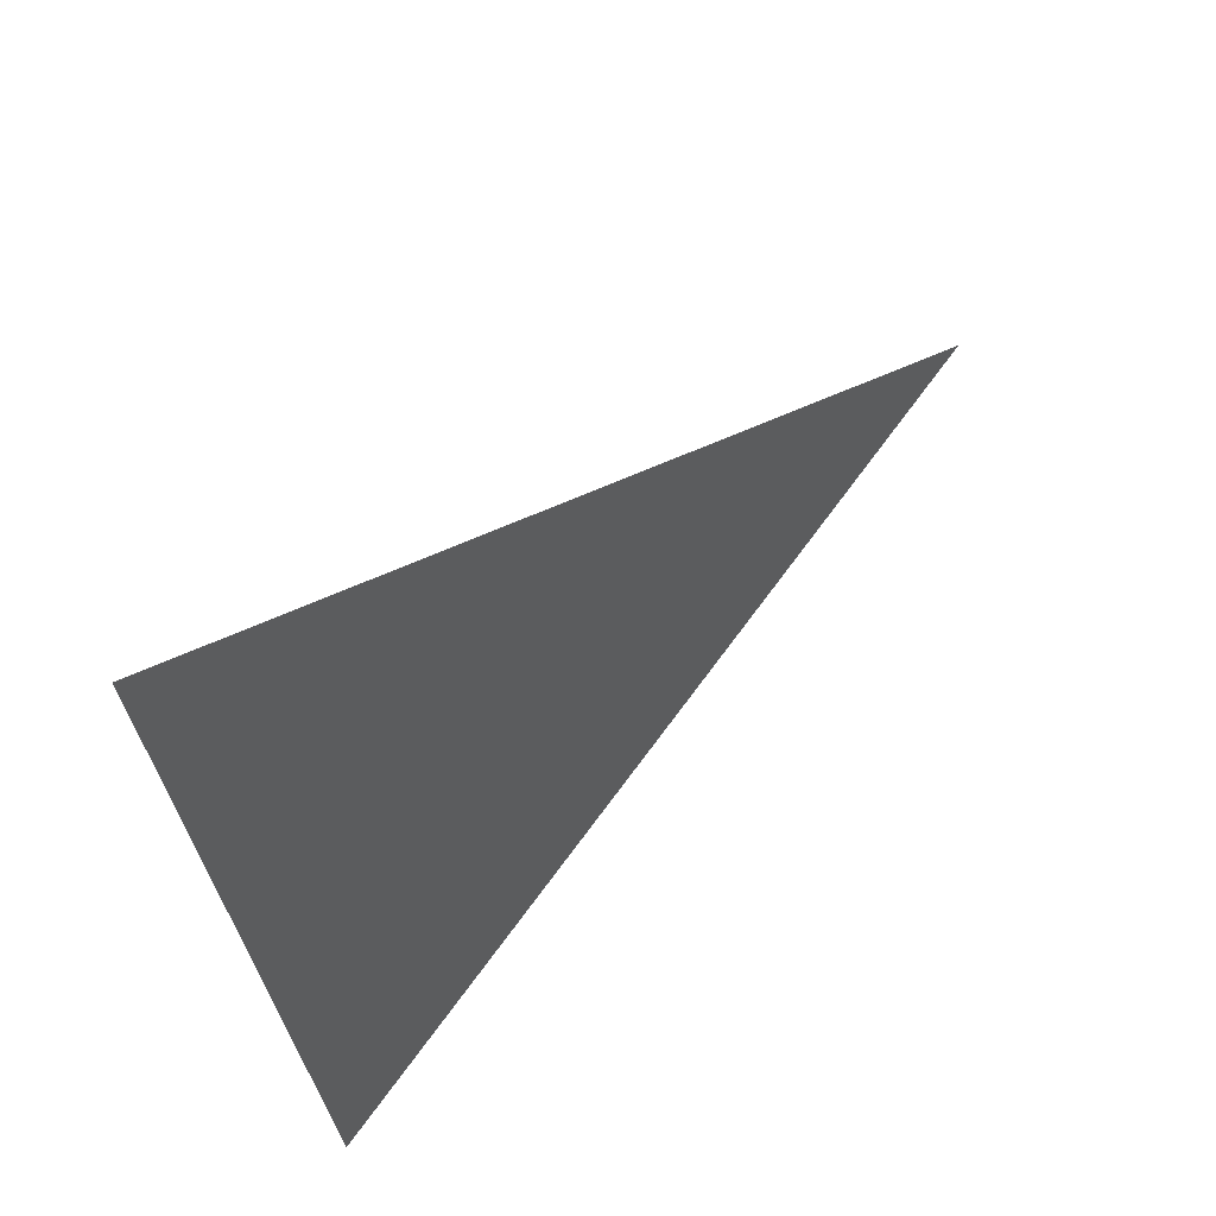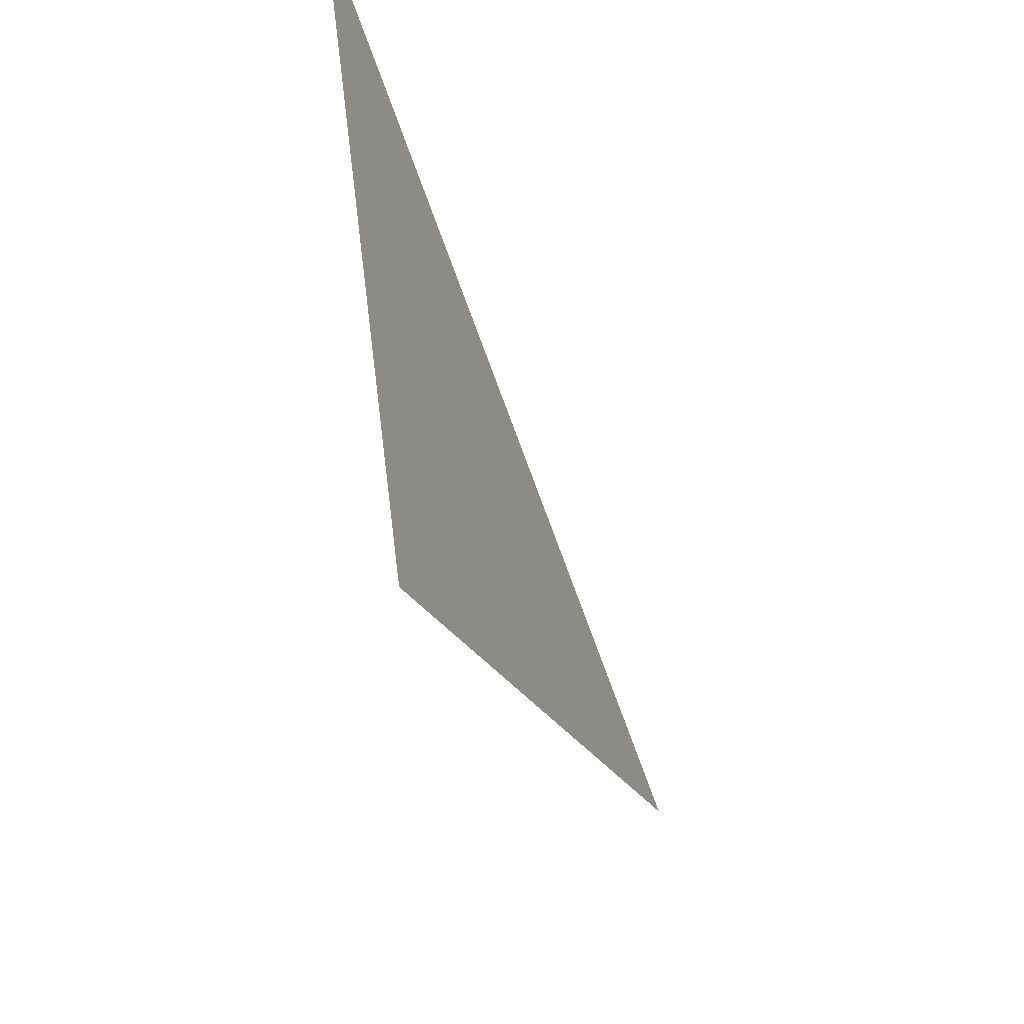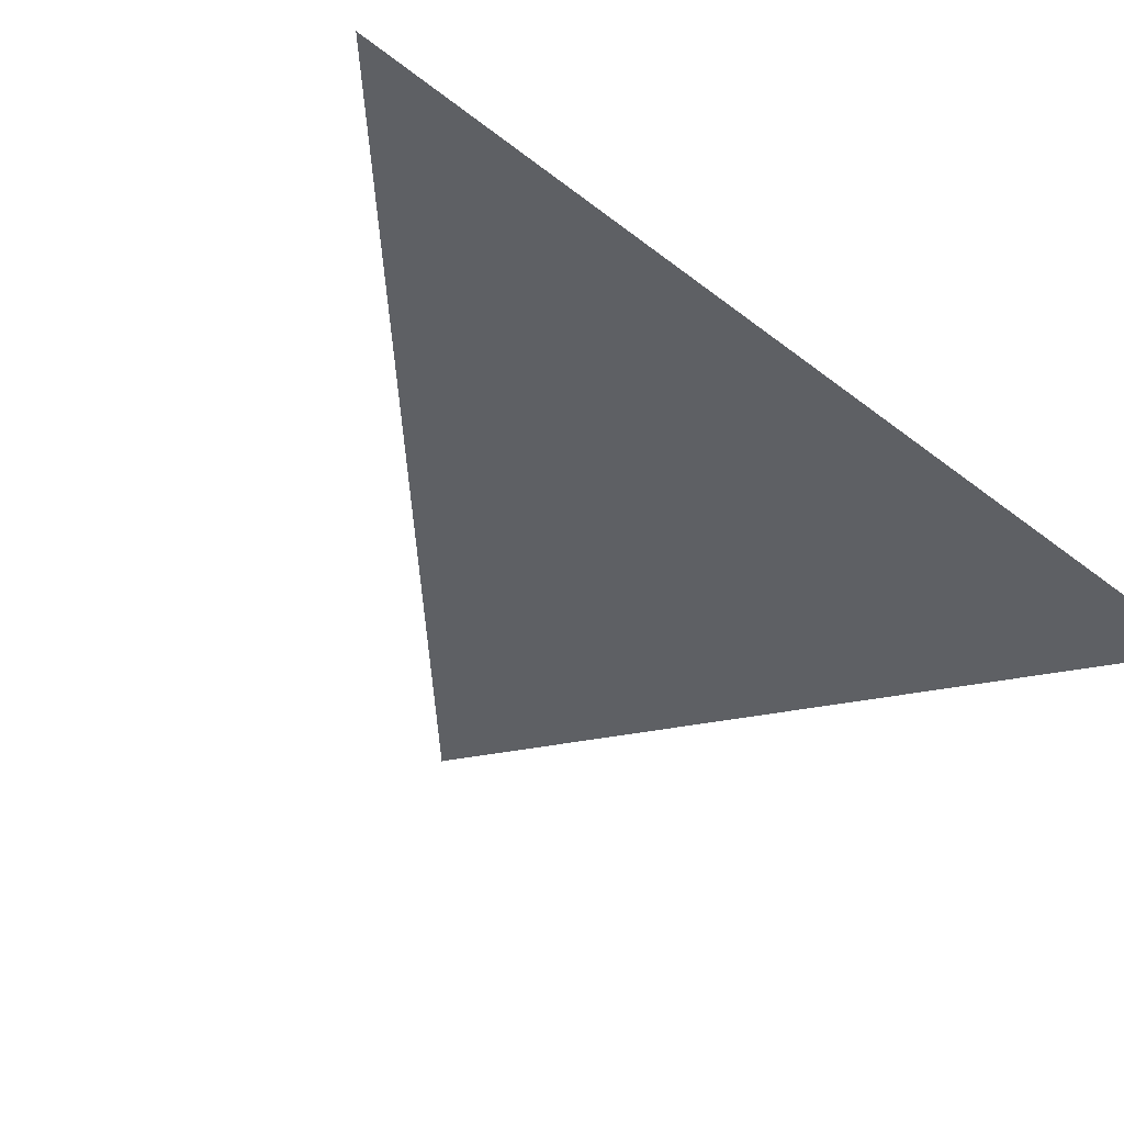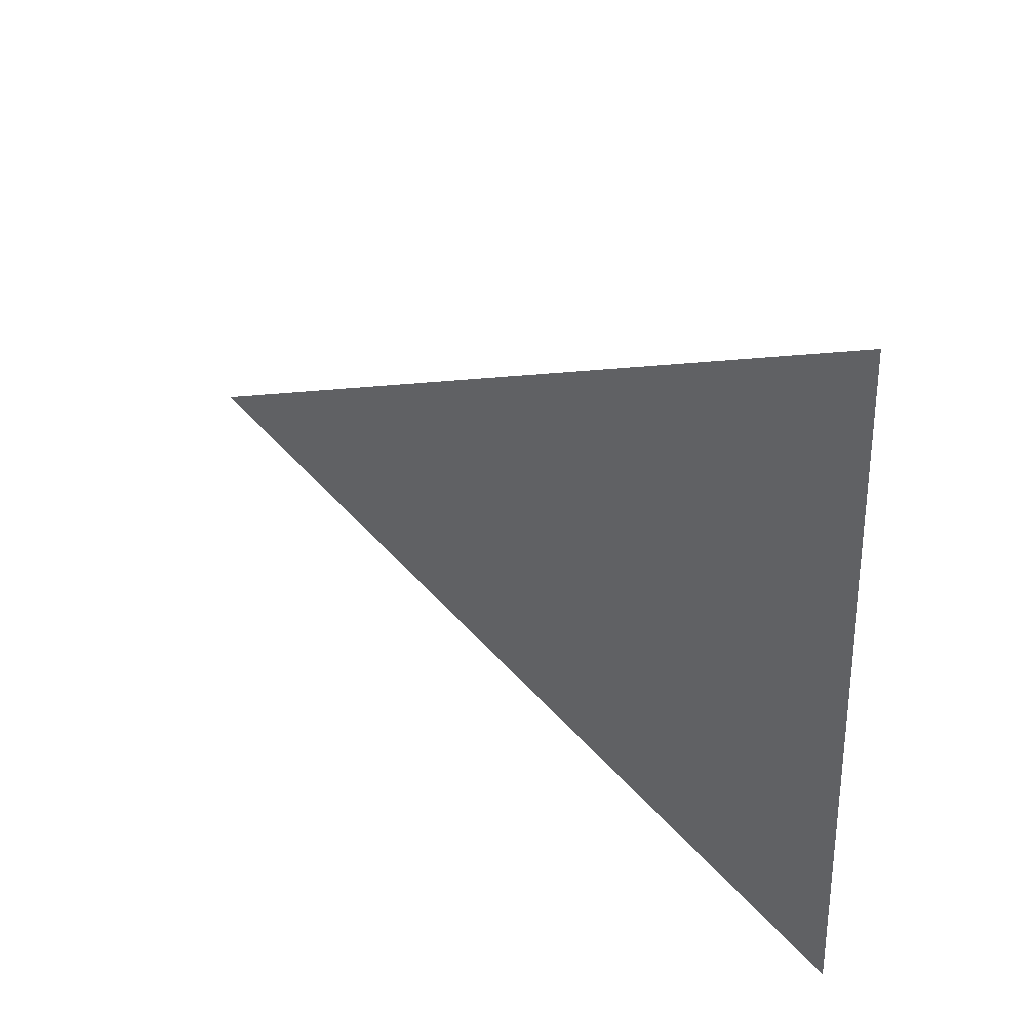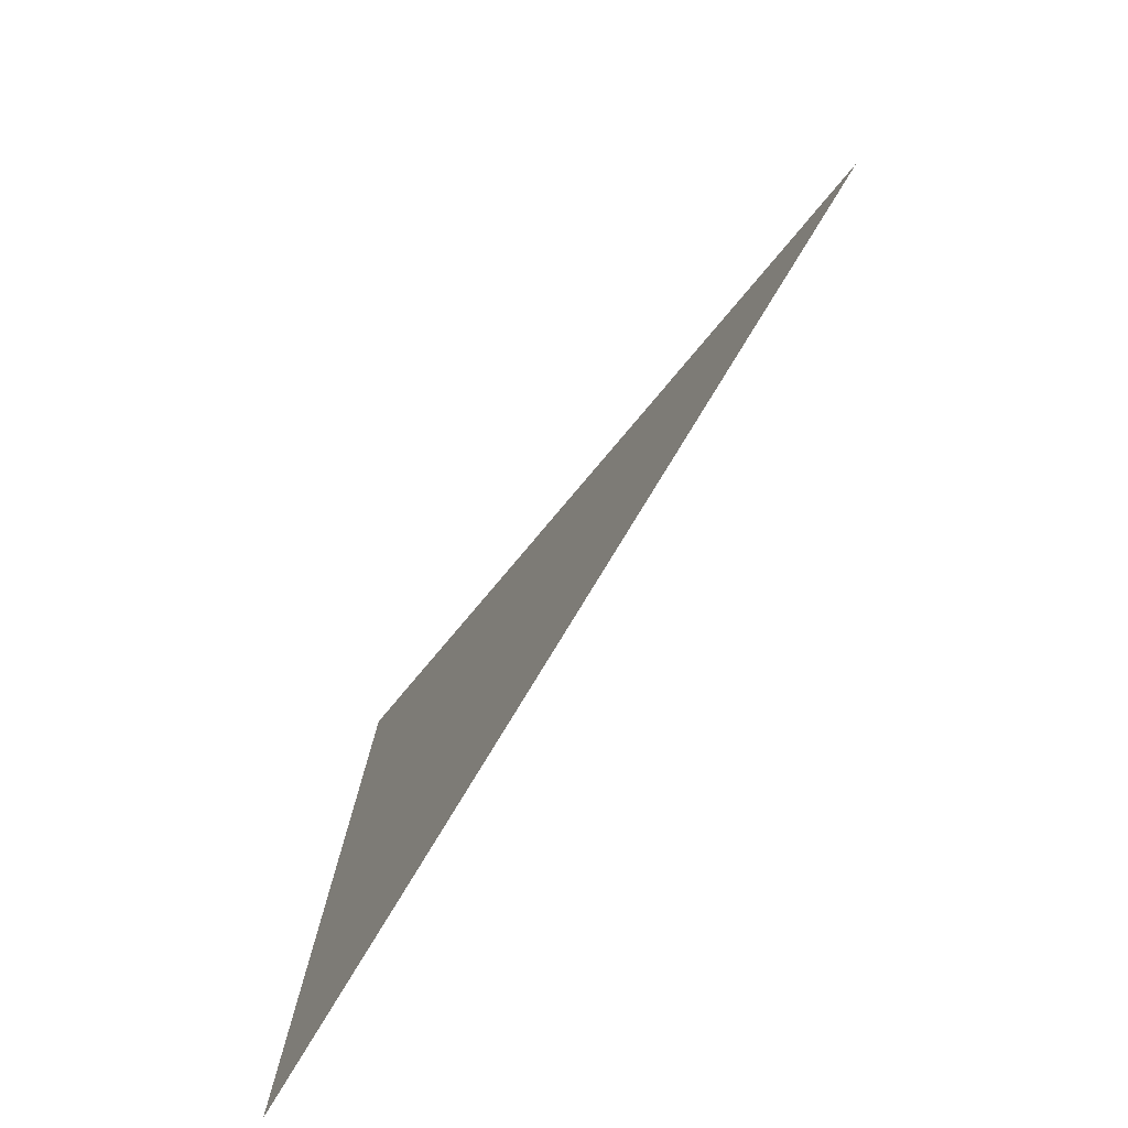
<metadata>
{"format":"obj","ext":"obj","renderer":"f3d","projection":"perspective","resolution":1024,"background":"white","views":[{"elev":57.7,"azim":-97.6,"up":"+Y"},{"elev":-39.1,"azim":-121.0,"up":"+Y"},{"elev":-79.2,"azim":-128.6,"up":"+Z"},{"elev":34.5,"azim":175.3,"up":"+Y"},{"elev":-62.6,"azim":8.1,"up":"+Y"}]}
</metadata>
<code>
g PineTreePart
v 0.01571 0.1779 -0.03761
v 0.2733 -0.04104 0.3055
v 0.001327 -0.1884 0.005149
v 0.01571 0.1779 -0.03761
v 0.001327 -0.1884 0.005149
v 0.2733 -0.04104 0.3055
g PineTreePart_0
f 3 2 1
f 6 5 4

</code>
